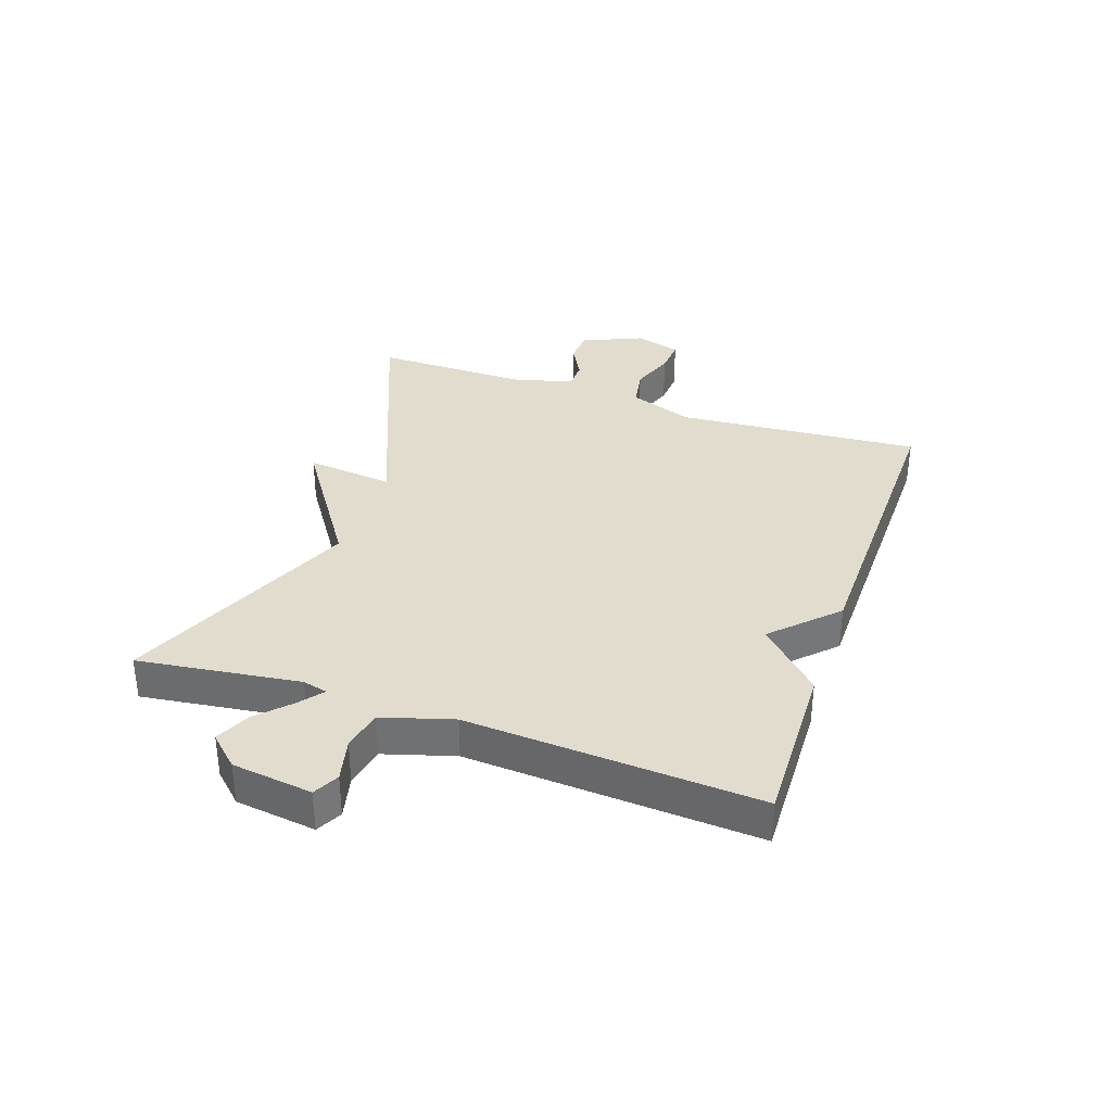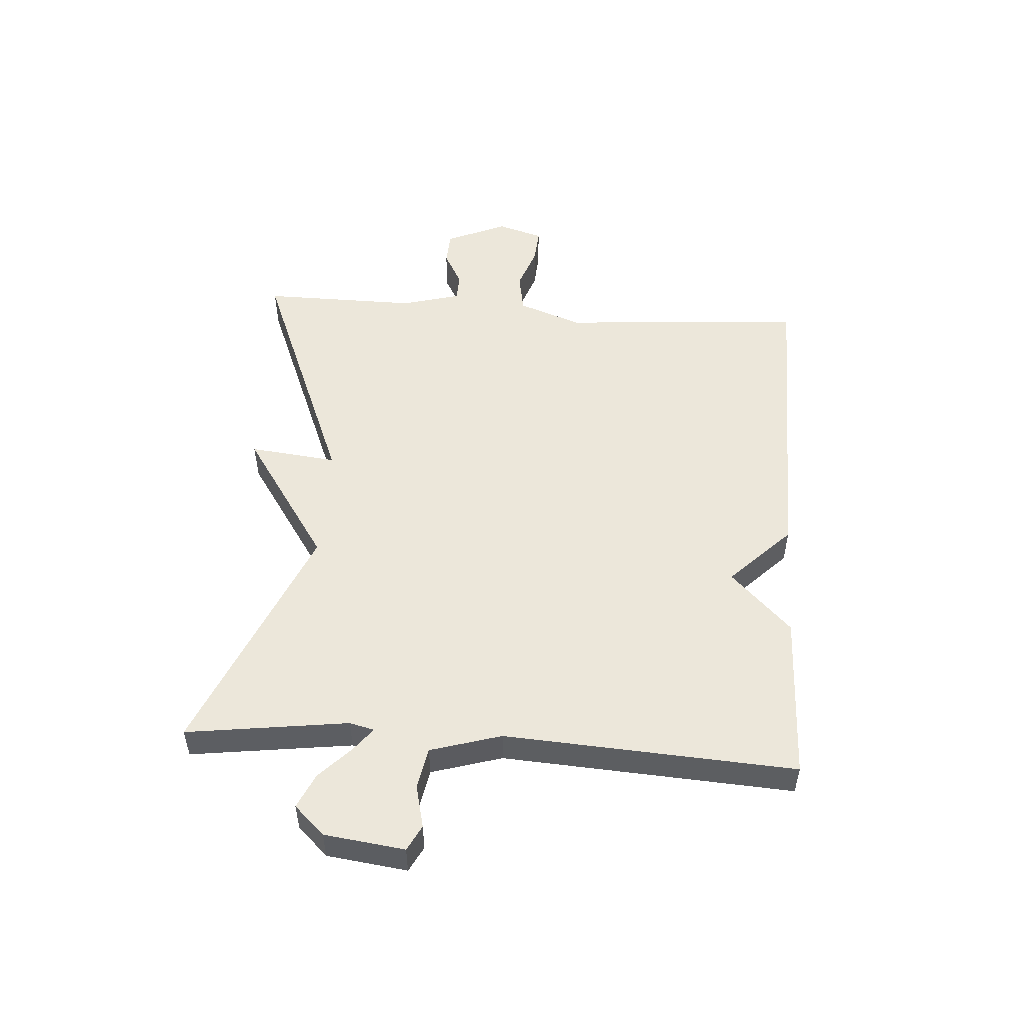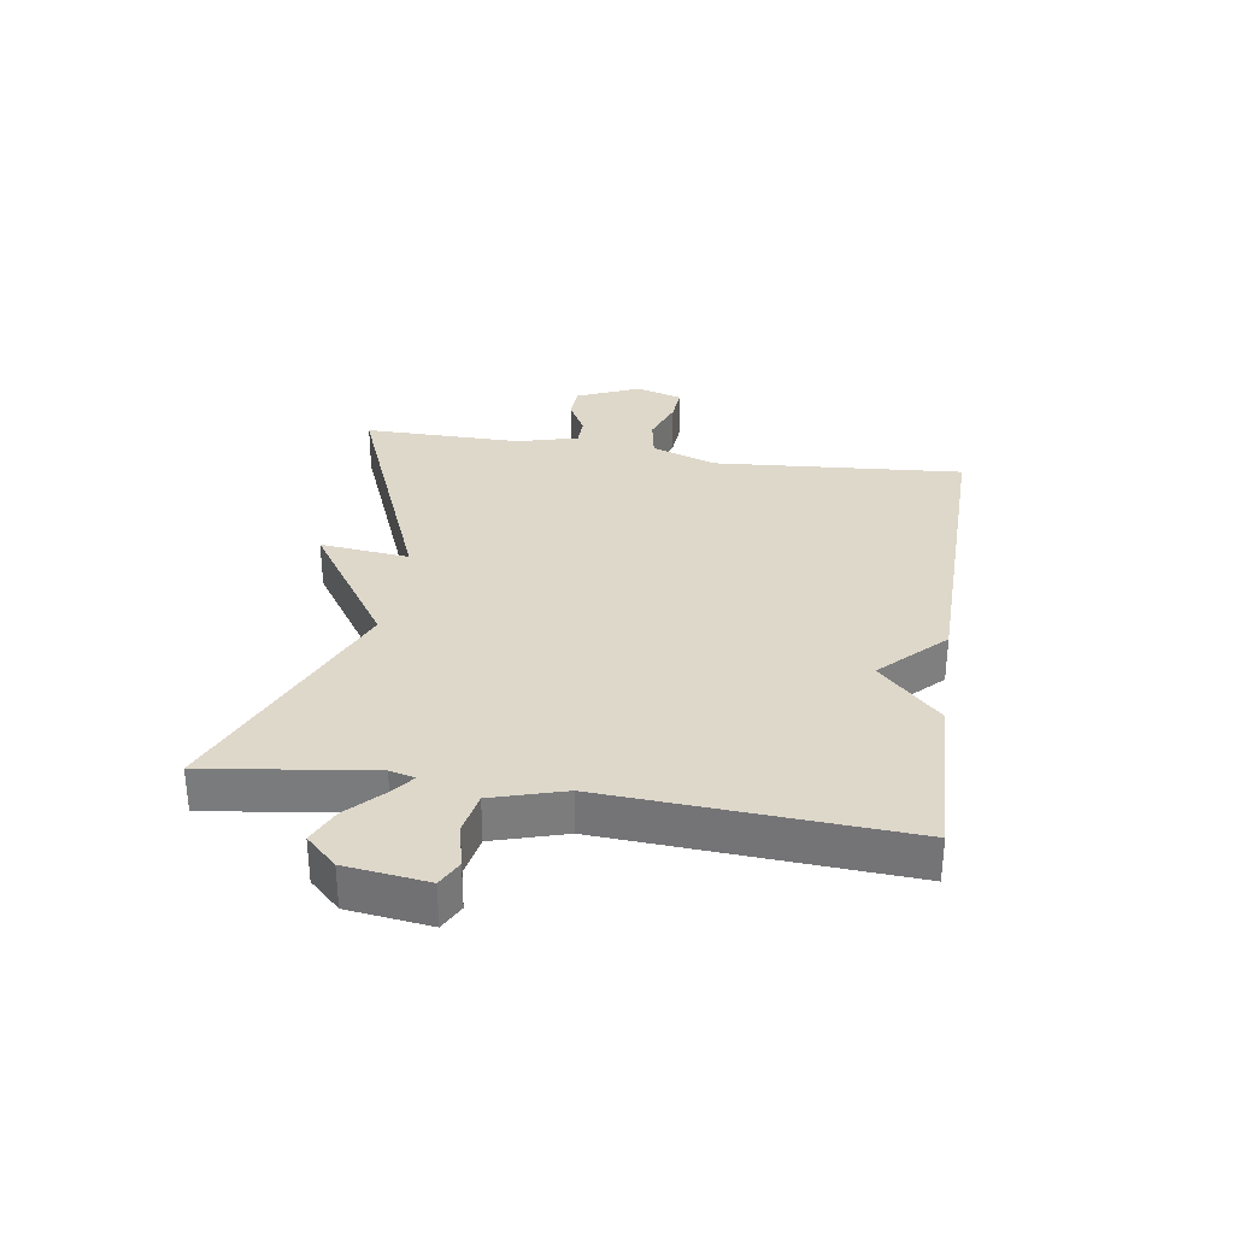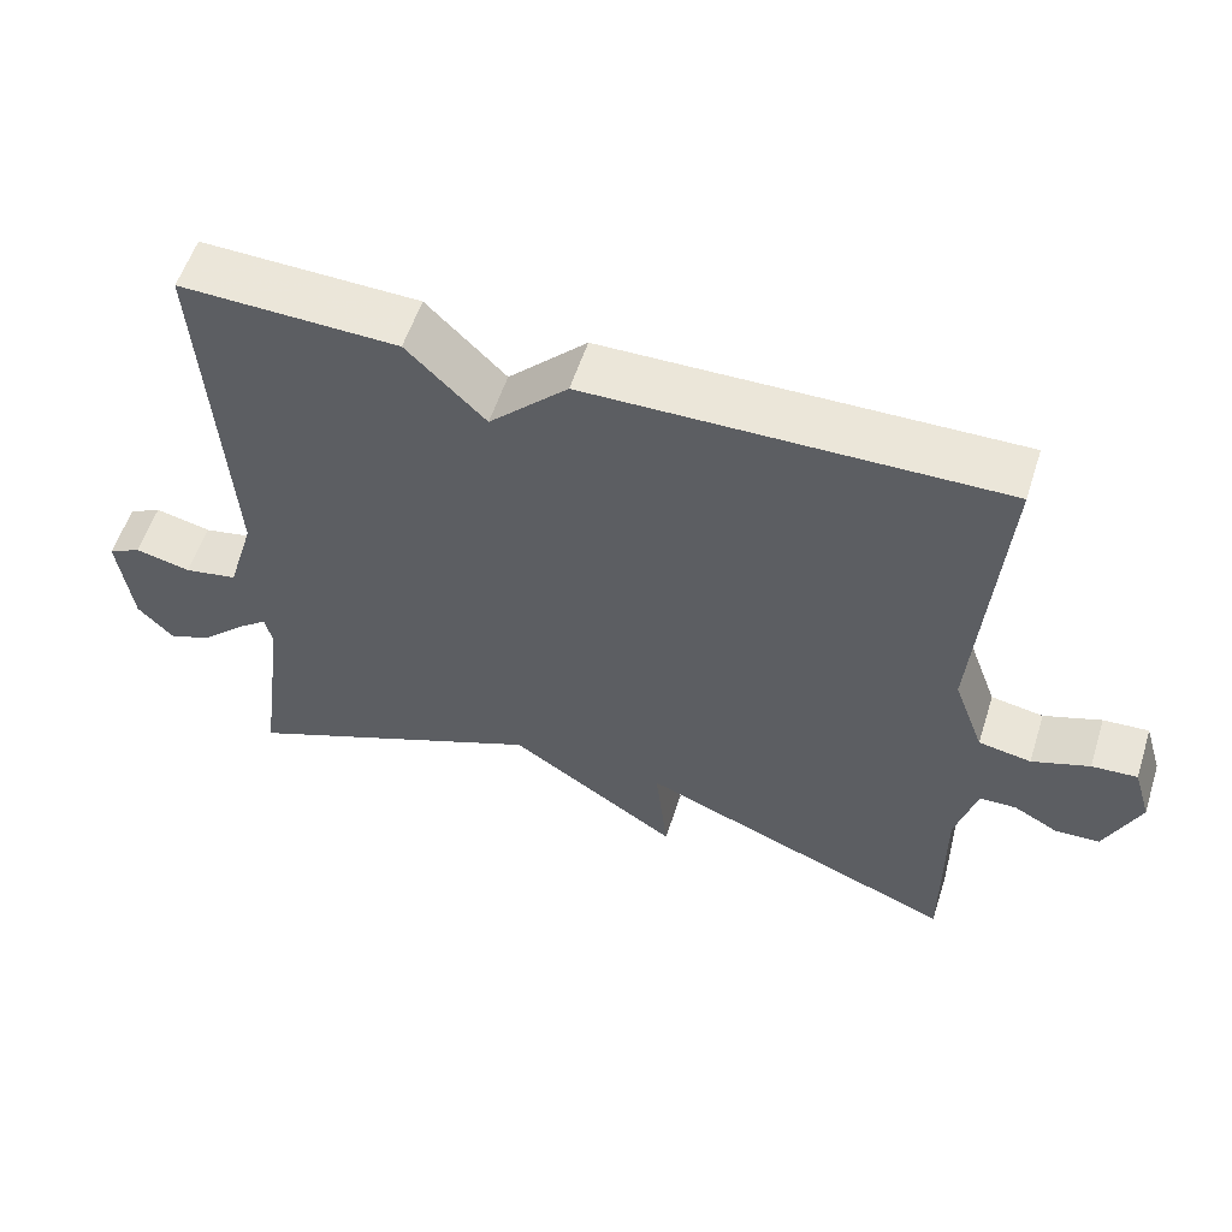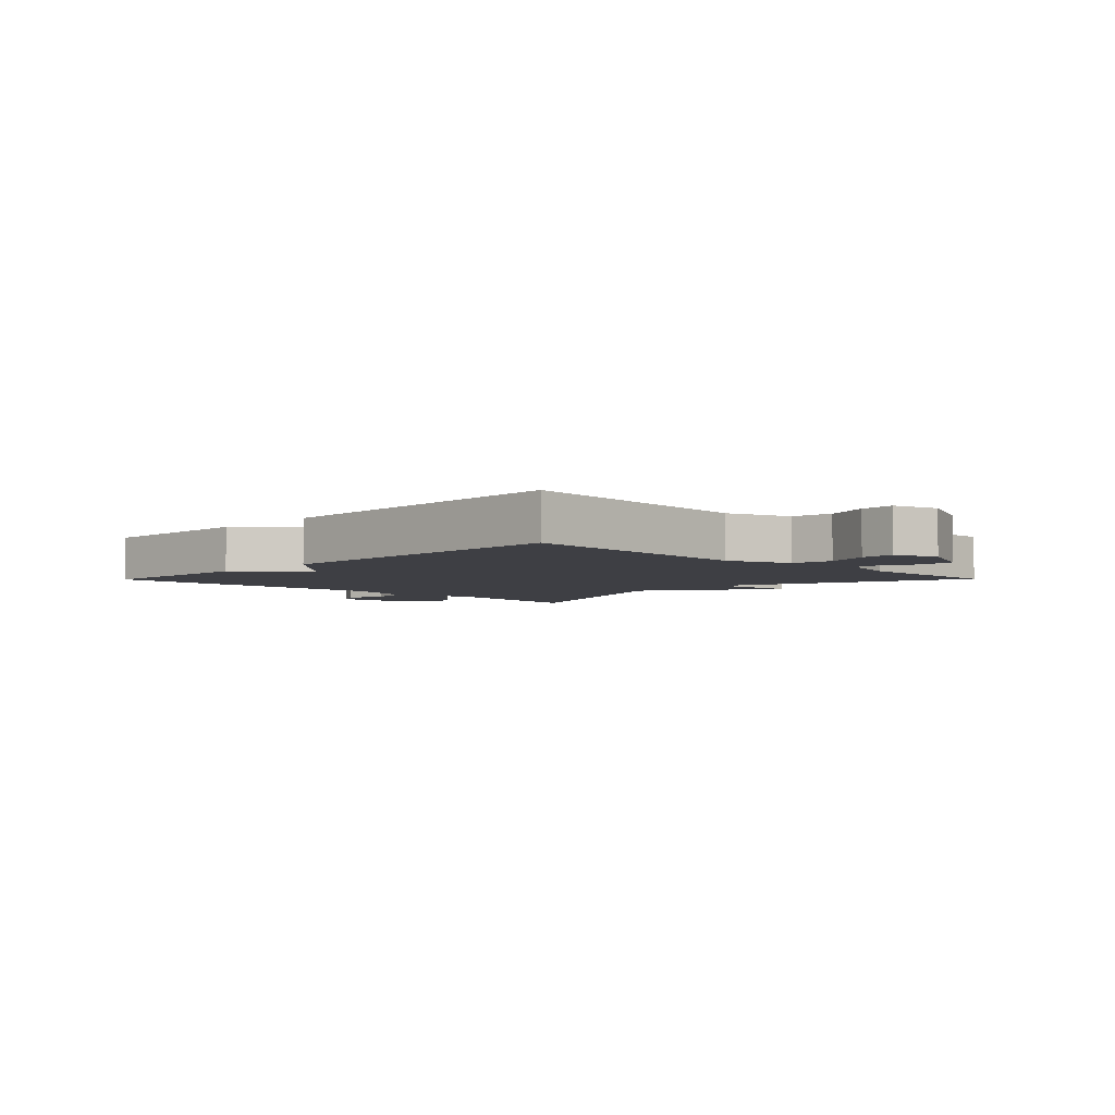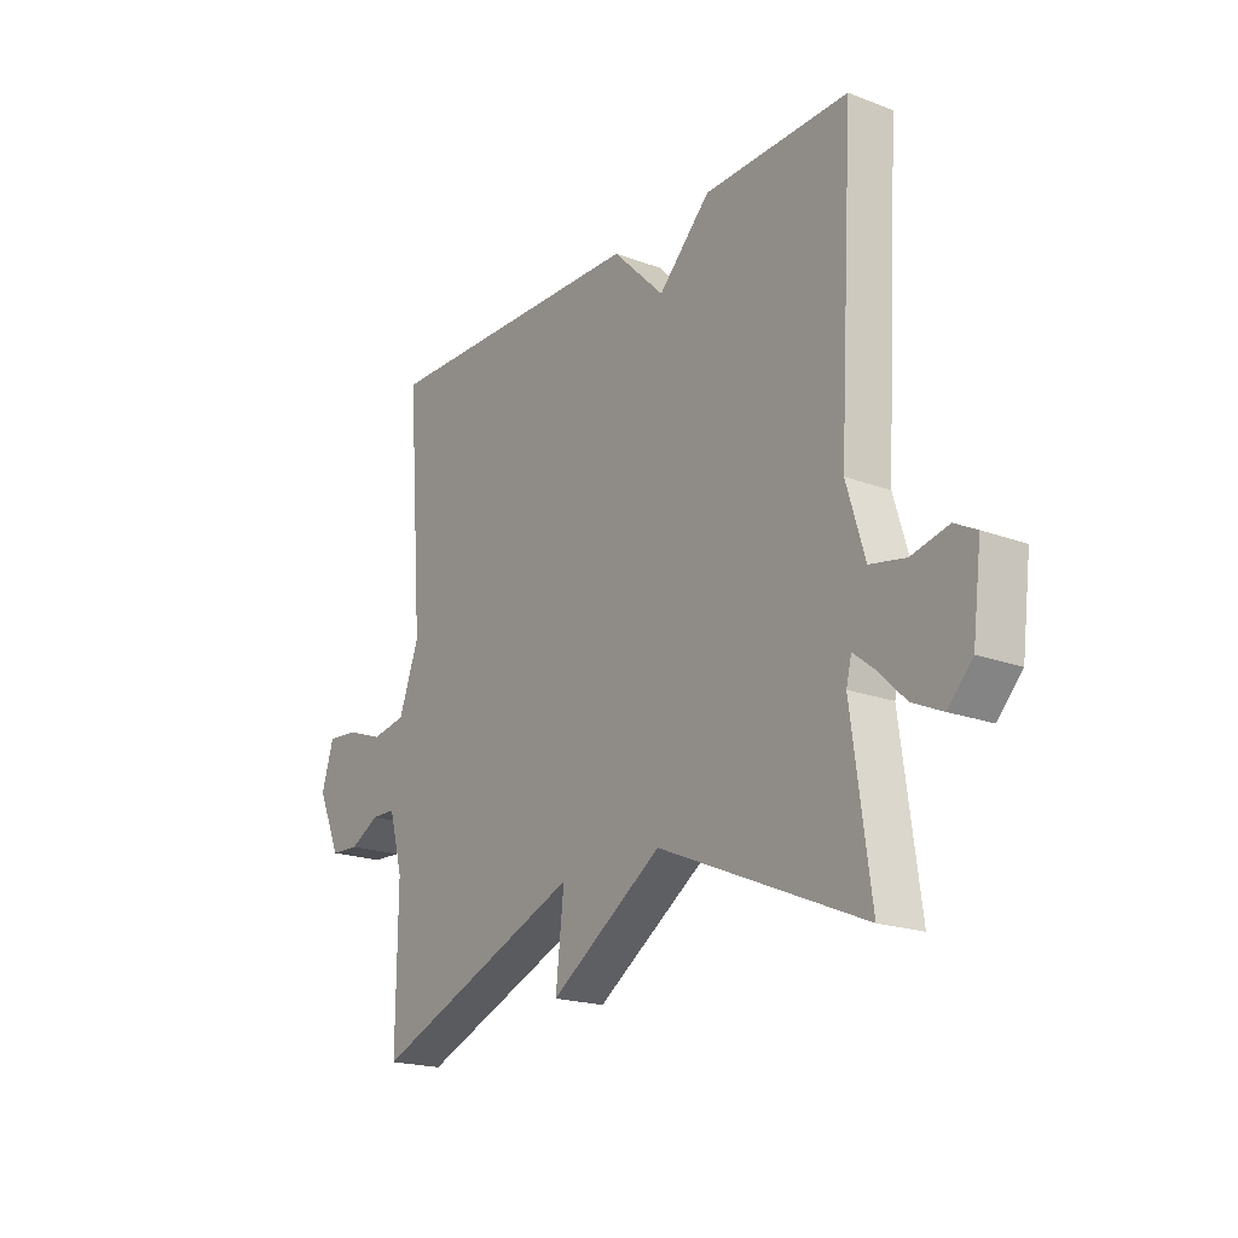
<metadata>
{"format":"obj","ext":"obj","renderer":"f3d","projection":"perspective","resolution":1024,"background":"white","views":[{"elev":34.6,"azim":-71.0,"up":"+Y"},{"elev":51.7,"azim":-86.0,"up":"+Y"},{"elev":31.6,"azim":-81.3,"up":"+Y"},{"elev":56.5,"azim":17.7,"up":"+Z"},{"elev":-4.5,"azim":45.6,"up":"+Y"},{"elev":-19.7,"azim":-125.0,"up":"+Z"}]}
</metadata>
<code>
v -0.5 0.07 -0.5
v -0.464 0.07 -0.232
v -0.474 0.07 -0.191
v -0.512 0.07 -0.221
v -0.566 0.07 -0.273
v -0.623 0.07 -0.299
v -0.67 0.07 -0.249
v -0.687 0.07 -0.116
v -0.645 0.07 -0.094
v -0.574 0.07 -0.111
v -0.506 0.07 -0.098
v -0.471 0.07 0.019
v -0.5 0.07 0.5
v -0.223 0.07 0.492
v -0.123 0.07 0.392
v -0.023 0.07 0.492
v 0.5 0.07 0.5
v 0.469 0.07 0.094
v 0.508 0.07 -0.012
v 0.575 0.07 -0.024
v 0.648 0.07 0.002
v 0.706 0.07 0.006
v 0.729 0.07 -0.07
v 0.685 0.07 -0.171
v 0.629 0.07 -0.174
v 0.572 0.07 -0.143
v 0.525 0.07 -0.144
v 0.498 0.07 -0.242
v 0.5 0.07 -0.5
v 0.091 0.07 -0.334
v 0.107 0.07 -0.479
v -0.109 0.07 -0.334
v -0.5 0 -0.5
v -0.464 0 -0.232
v -0.474 0 -0.191
v -0.512 0 -0.221
v -0.566 0 -0.273
v -0.623 0 -0.299
v -0.67 0 -0.249
v -0.687 0 -0.116
v -0.645 0 -0.094
v -0.574 0 -0.111
v -0.506 0 -0.098
v -0.471 0 0.019
v -0.5 0 0.5
v -0.223 0 0.492
v -0.123 0 0.392
v -0.023 0 0.492
v 0.5 0 0.5
v 0.469 0 0.094
v 0.508 0 -0.012
v 0.575 0 -0.024
v 0.648 0 0.002
v 0.706 0 0.006
v 0.729 0 -0.07
v 0.685 0 -0.171
v 0.629 0 -0.174
v 0.572 0 -0.143
v 0.525 0 -0.144
v 0.498 0 -0.242
v 0.5 0 -0.5
v 0.091 0 -0.334
v 0.107 0 -0.479
v -0.109 0 -0.334
f 30 31 32
f 28 29 30
f 27 28 30 32
f 24 25 26
f 23 24 26
f 22 23 26
f 21 22 26
f 20 21 26
f 19 20 26 27
f 18 19 27 32
f 32 1 2
f 18 32 2
f 17 18 2
f 16 17 2
f 15 16 2
f 12 13 14 15
f 8 9 10
f 7 8 10
f 6 7 10
f 5 6 10
f 4 5 10
f 3 4 10 11
f 12 15 2 3
f 3 11 12
f 64 63 62
f 62 61 60
f 64 62 60 59
f 58 57 56
f 58 56 55
f 58 55 54
f 58 54 53
f 58 53 52
f 59 58 52 51
f 64 59 51 50
f 34 33 64
f 34 64 50
f 34 50 49
f 34 49 48
f 34 48 47
f 47 46 45 44
f 42 41 40
f 42 40 39
f 42 39 38
f 42 38 37
f 42 37 36
f 43 42 36 35
f 35 34 47 44
f 44 43 35
f 1 33 34 2
f 2 34 35 3
f 3 35 36 4
f 4 36 37 5
f 5 37 38 6
f 6 38 39 7
f 7 39 40 8
f 8 40 41 9
f 9 41 42 10
f 10 42 43 11
f 11 43 44 12
f 12 44 45 13
f 13 45 46 14
f 14 46 47 15
f 15 47 48 16
f 16 48 49 17
f 17 49 50 18
f 18 50 51 19
f 19 51 52 20
f 20 52 53 21
f 21 53 54 22
f 22 54 55 23
f 23 55 56 24
f 24 56 57 25
f 25 57 58 26
f 26 58 59 27
f 27 59 60 28
f 28 60 61 29
f 29 61 62 30
f 30 62 63 31
f 31 63 64 32
f 32 64 33 1

</code>
